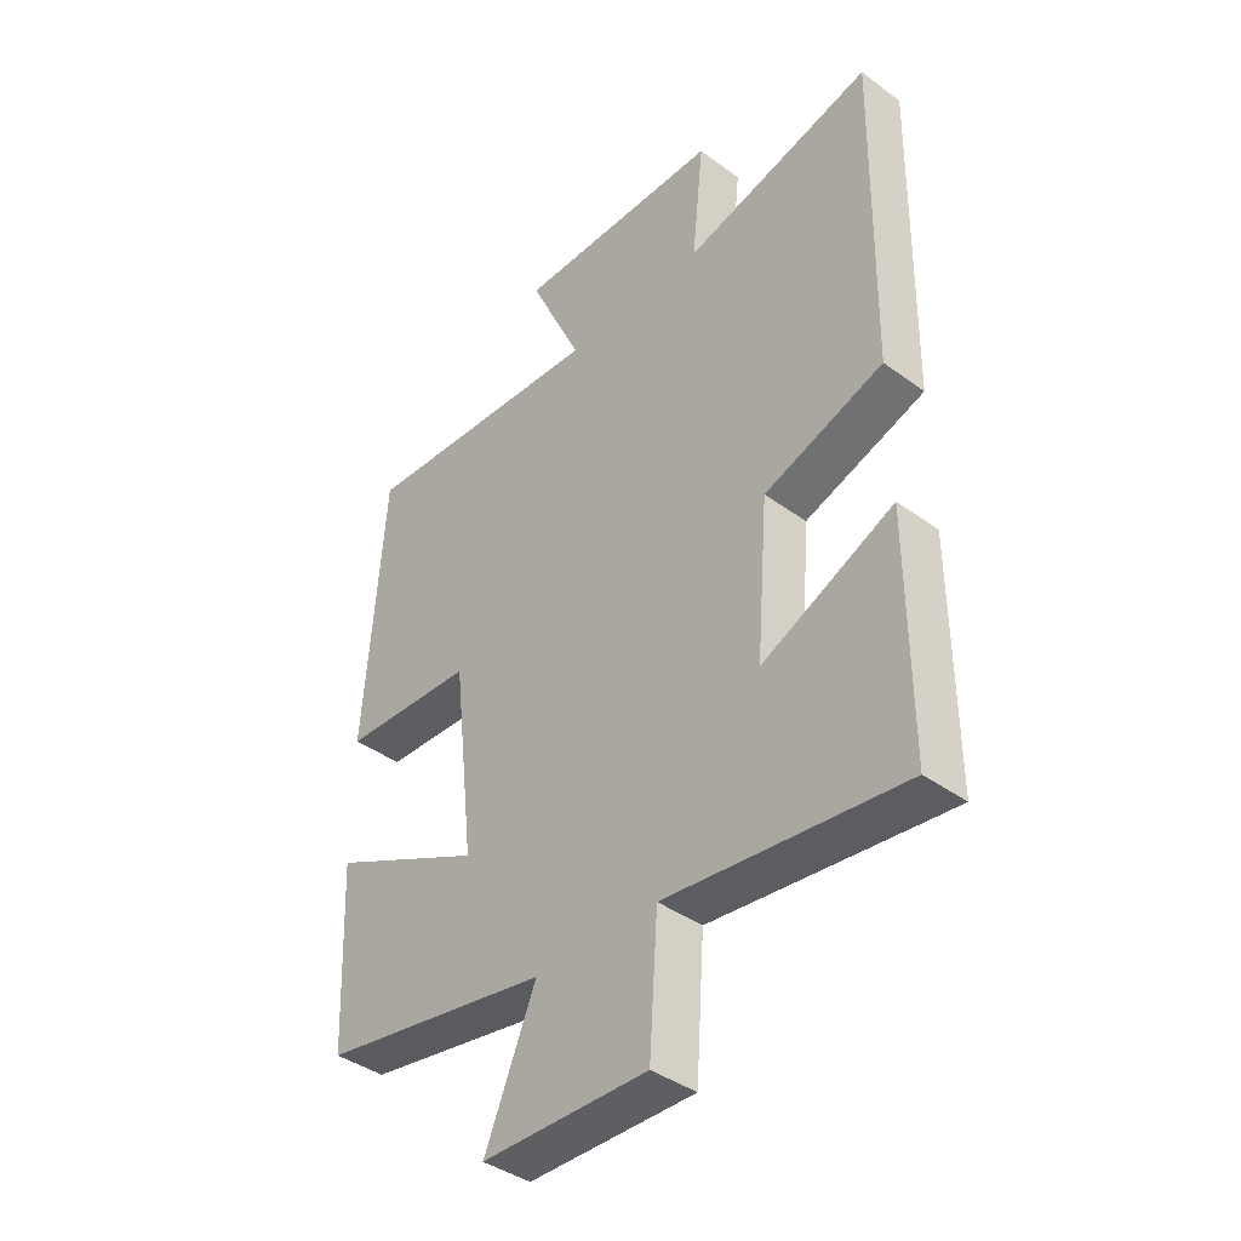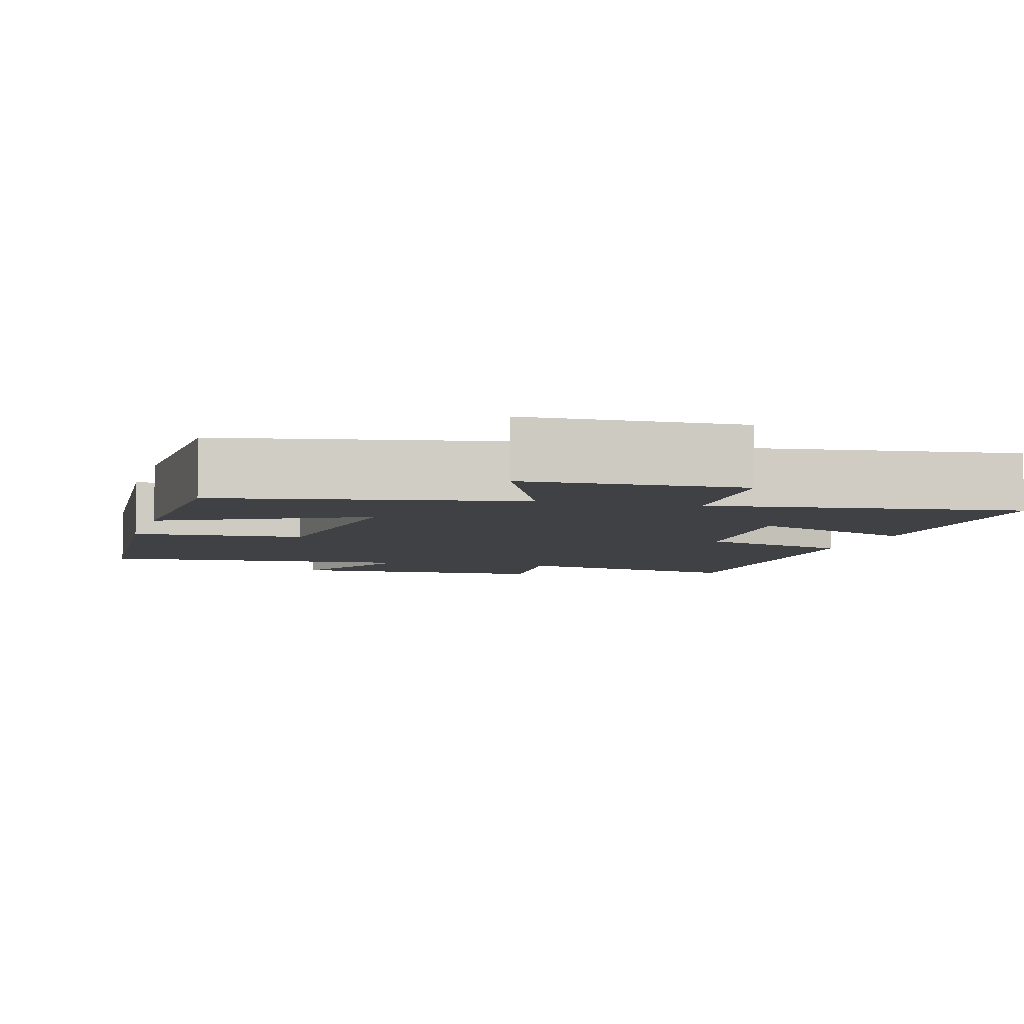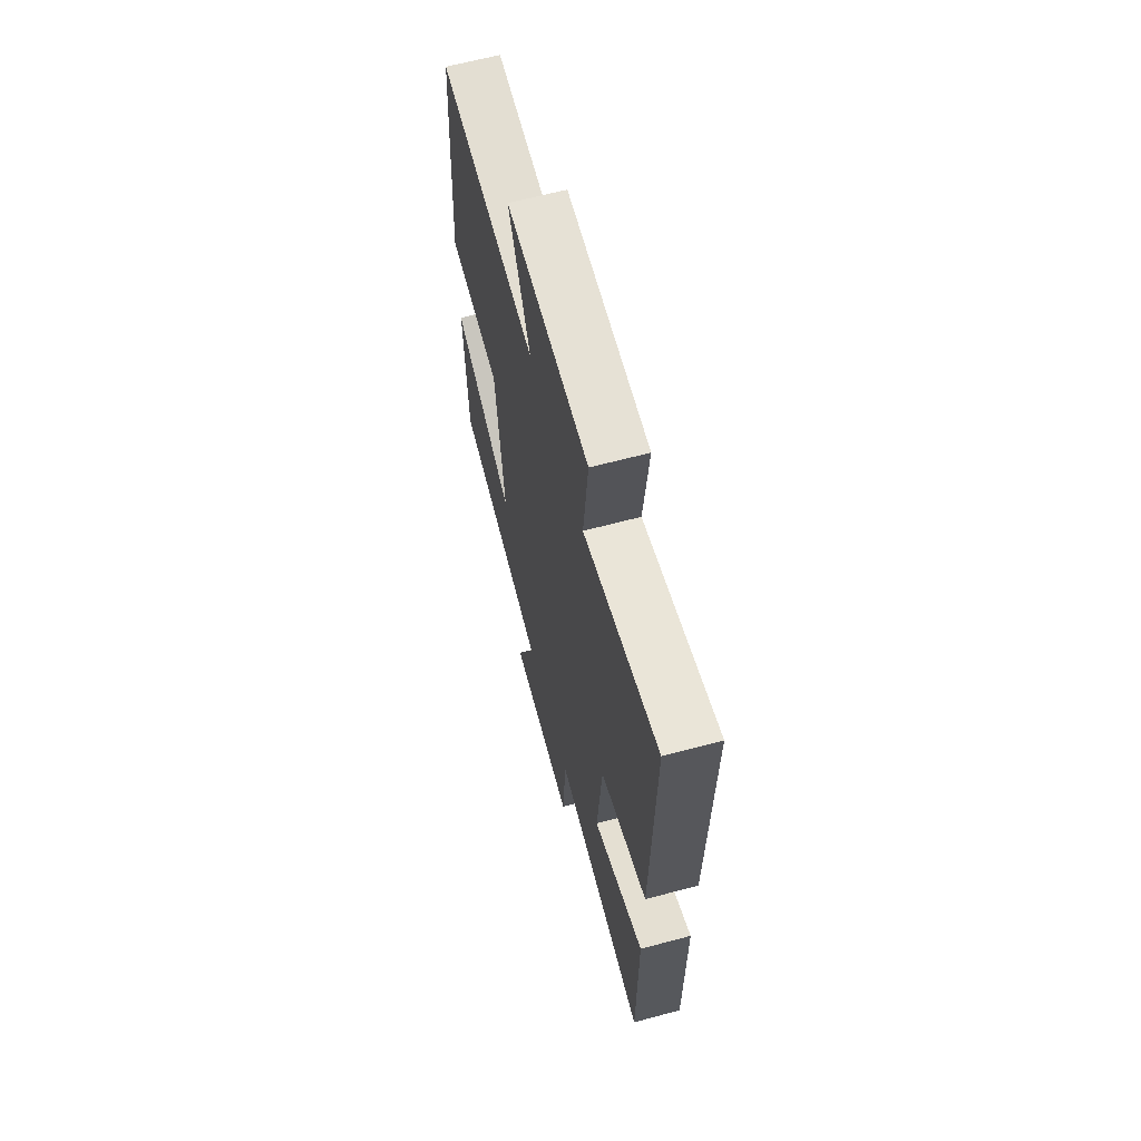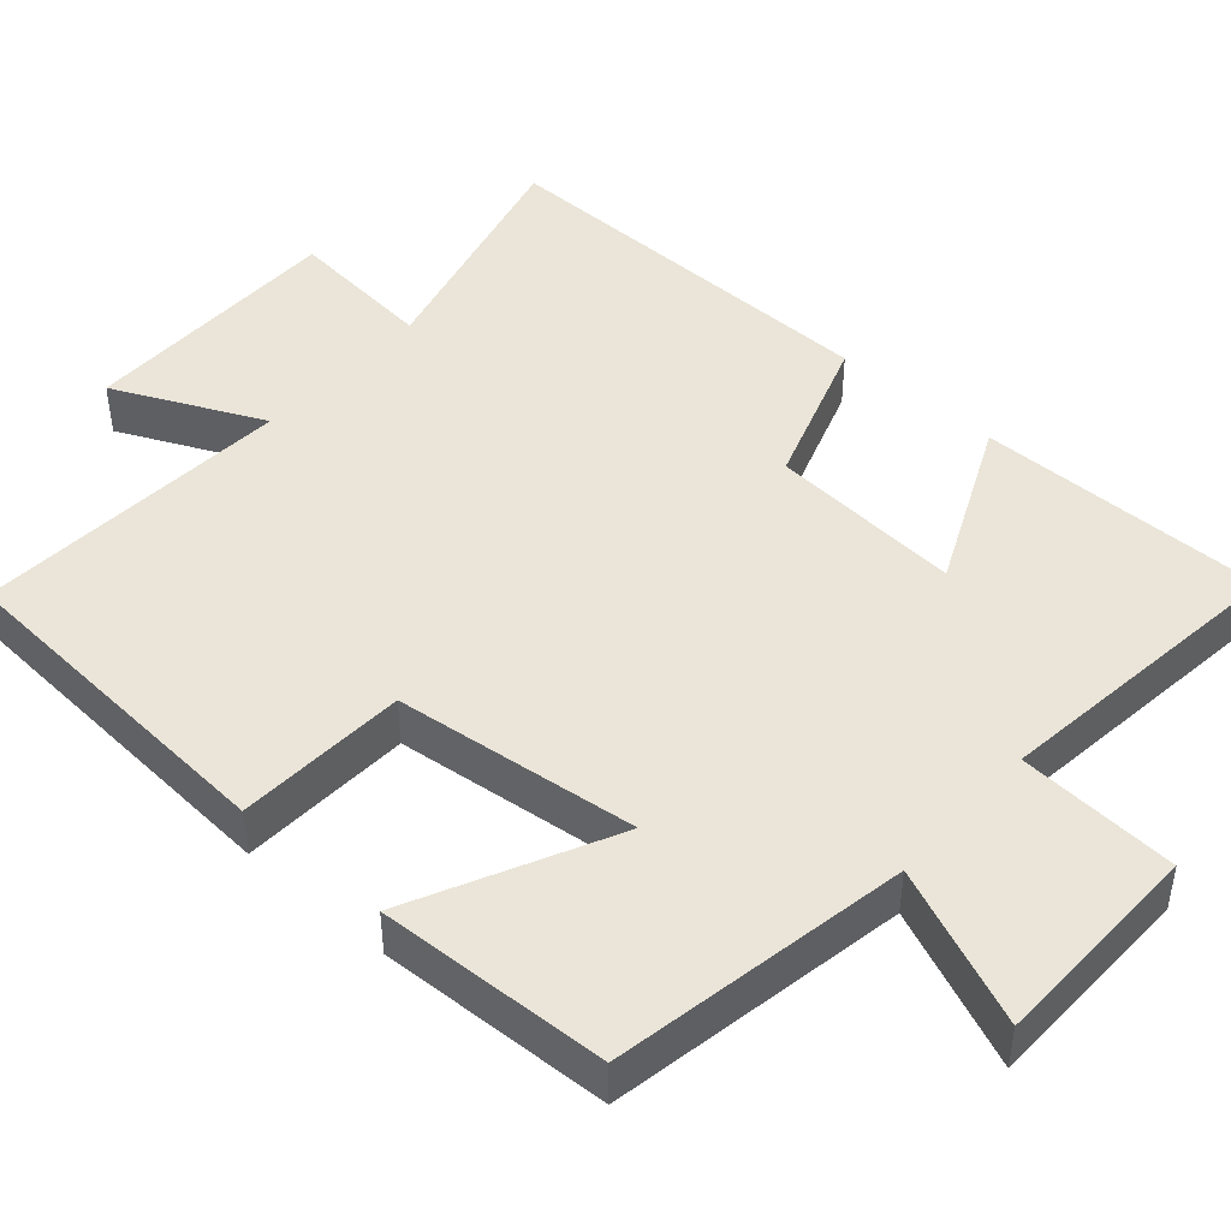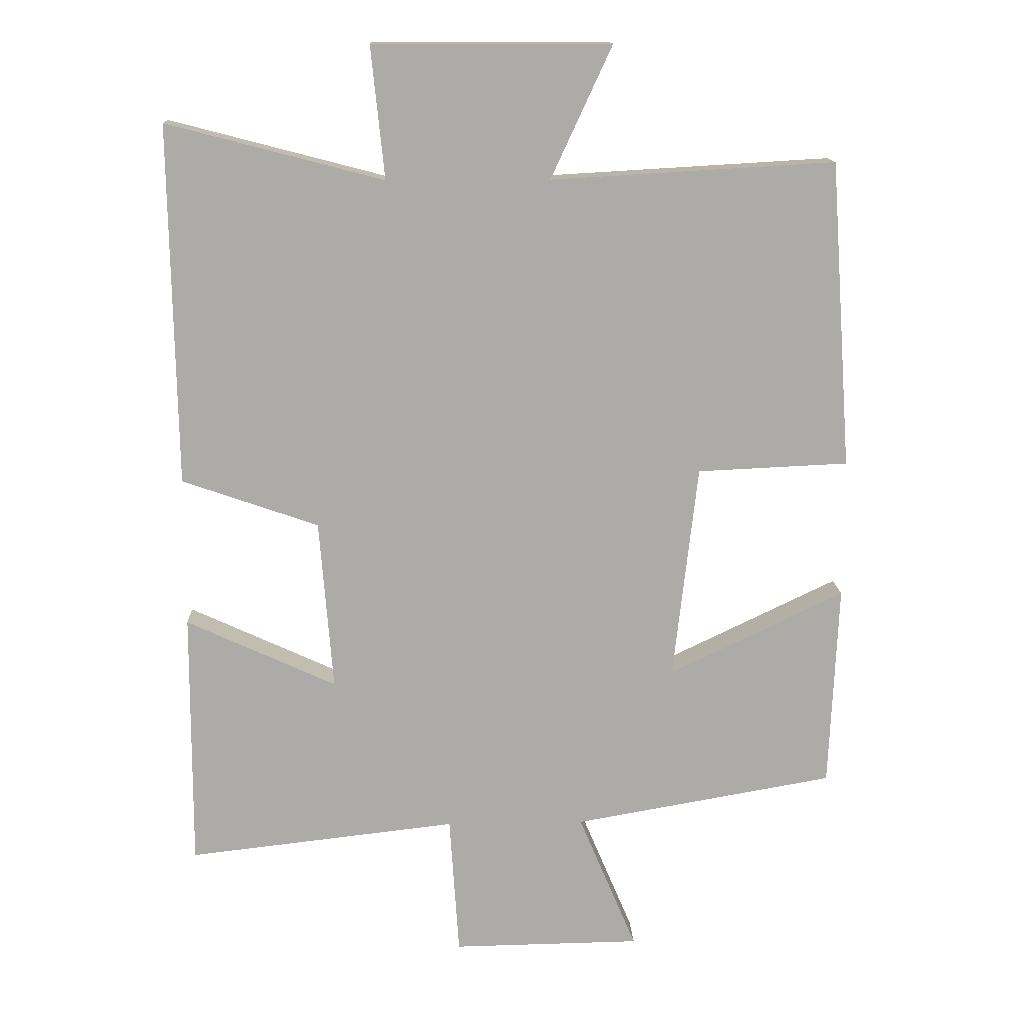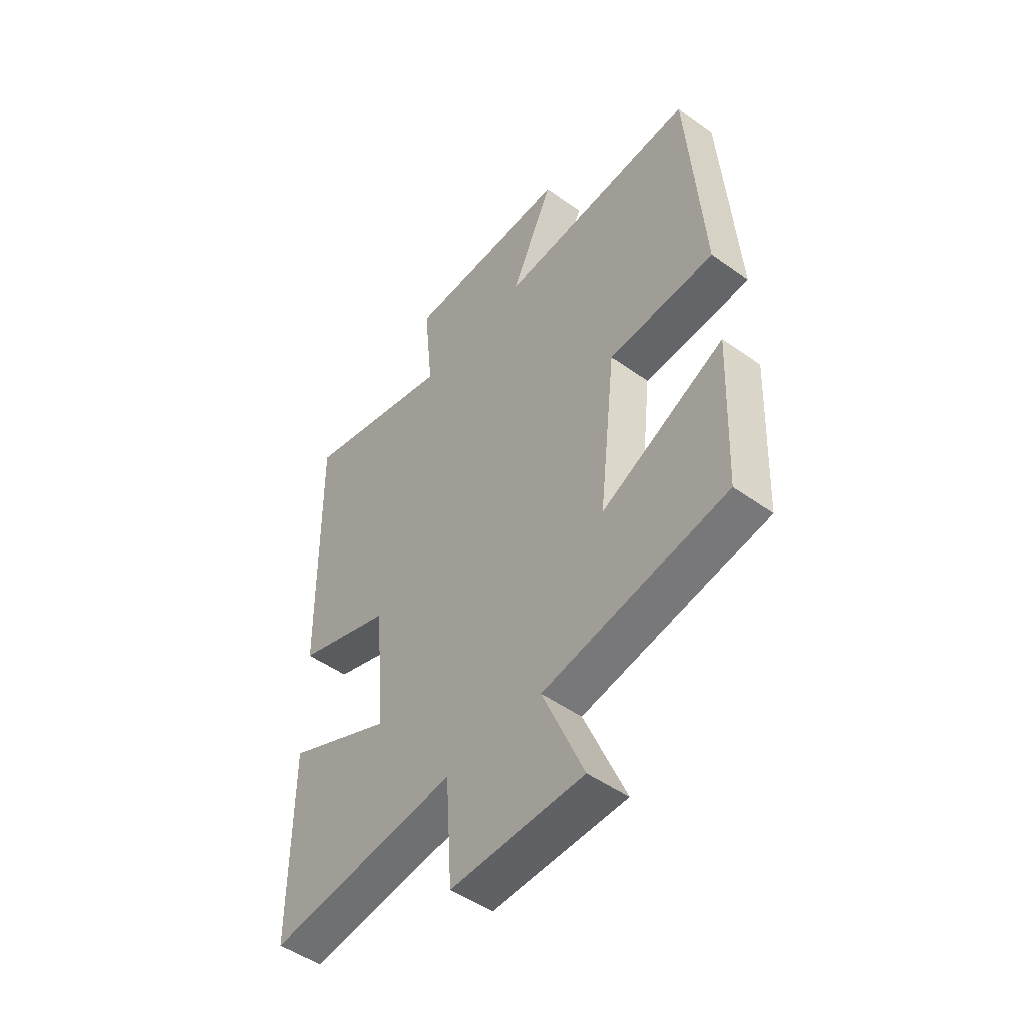
<metadata>
{"format":"obj","ext":"obj","renderer":"f3d","projection":"perspective","resolution":1024,"background":"white","views":[{"elev":-40.3,"azim":-132.0,"up":"+Z"},{"elev":-5.4,"azim":164.7,"up":"+Y"},{"elev":64.8,"azim":-105.0,"up":"+Z"},{"elev":45.2,"azim":131.5,"up":"+Y"},{"elev":13.8,"azim":-2.4,"up":"+Z"},{"elev":-49.4,"azim":51.6,"up":"+Z"}]}
</metadata>
<code>
v 0.468 0.07 0.524
v 0.5 0.07 0.072
v 0.277 0.07 0.062
v 0.241 0.07 -0.256
v 0.5 0.07 -0.132
v 0.487 0.07 -0.433
v 0.102 0.07 -0.5
v 0.188 0.07 -0.704
v -0.09 0.07 -0.708
v -0.104 0.07 -0.5
v -0.501 0.07 -0.545
v -0.5 0.07 -0.166
v -0.279 0.07 -0.268
v -0.299 0.07 -0.016
v -0.5 0.07 0.054
v -0.509 0.07 0.583
v -0.19 0.07 0.5
v -0.21 0.07 0.694
v 0.14 0.07 0.694
v 0.05 0.07 0.5
v 0.468 0 0.524
v 0.5 0 0.072
v 0.277 0 0.062
v 0.241 0 -0.256
v 0.5 0 -0.132
v 0.487 0 -0.433
v 0.102 0 -0.5
v 0.188 0 -0.704
v -0.09 0 -0.708
v -0.104 0 -0.5
v -0.501 0 -0.545
v -0.5 0 -0.166
v -0.279 0 -0.268
v -0.299 0 -0.016
v -0.5 0 0.054
v -0.509 0 0.583
v -0.19 0 0.5
v -0.21 0 0.694
v 0.14 0 0.694
v 0.05 0 0.5
f 17 18 19 20
f 14 15 16 17
f 13 14 17 20
f 10 11 12 13
f 10 13 20 1
f 7 8 9 10
f 6 7 10
f 5 6 10
f 4 5 10
f 3 4 10
f 1 2 3
f 1 3 10
f 40 39 38 37
f 37 36 35 34
f 40 37 34 33
f 33 32 31 30
f 21 40 33 30
f 30 29 28 27
f 30 27 26
f 30 26 25
f 30 25 24
f 30 24 23
f 23 22 21
f 30 23 21
f 1 21 22 2
f 2 22 23 3
f 3 23 24 4
f 4 24 25 5
f 5 25 26 6
f 6 26 27 7
f 7 27 28 8
f 8 28 29 9
f 9 29 30 10
f 10 30 31 11
f 11 31 32 12
f 12 32 33 13
f 13 33 34 14
f 14 34 35 15
f 15 35 36 16
f 16 36 37 17
f 17 37 38 18
f 18 38 39 19
f 19 39 40 20
f 20 40 21 1

</code>
